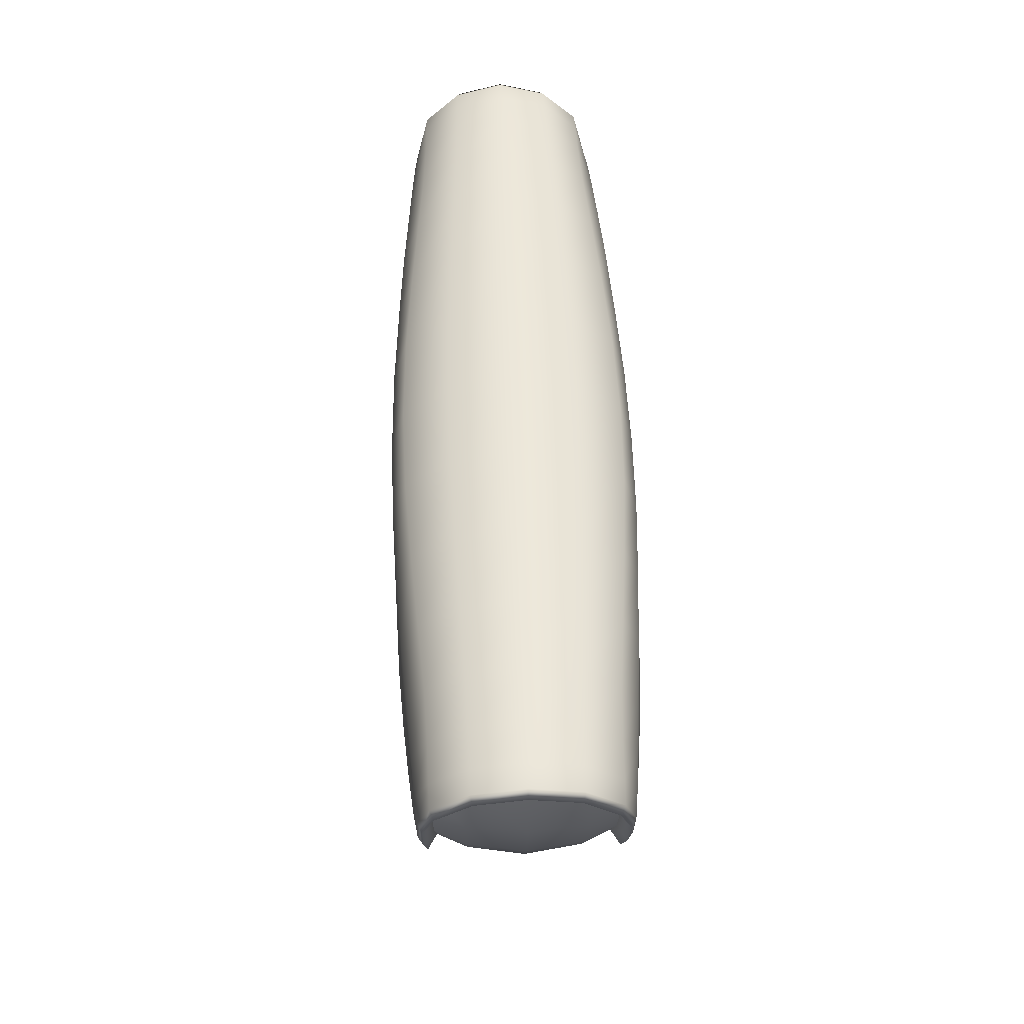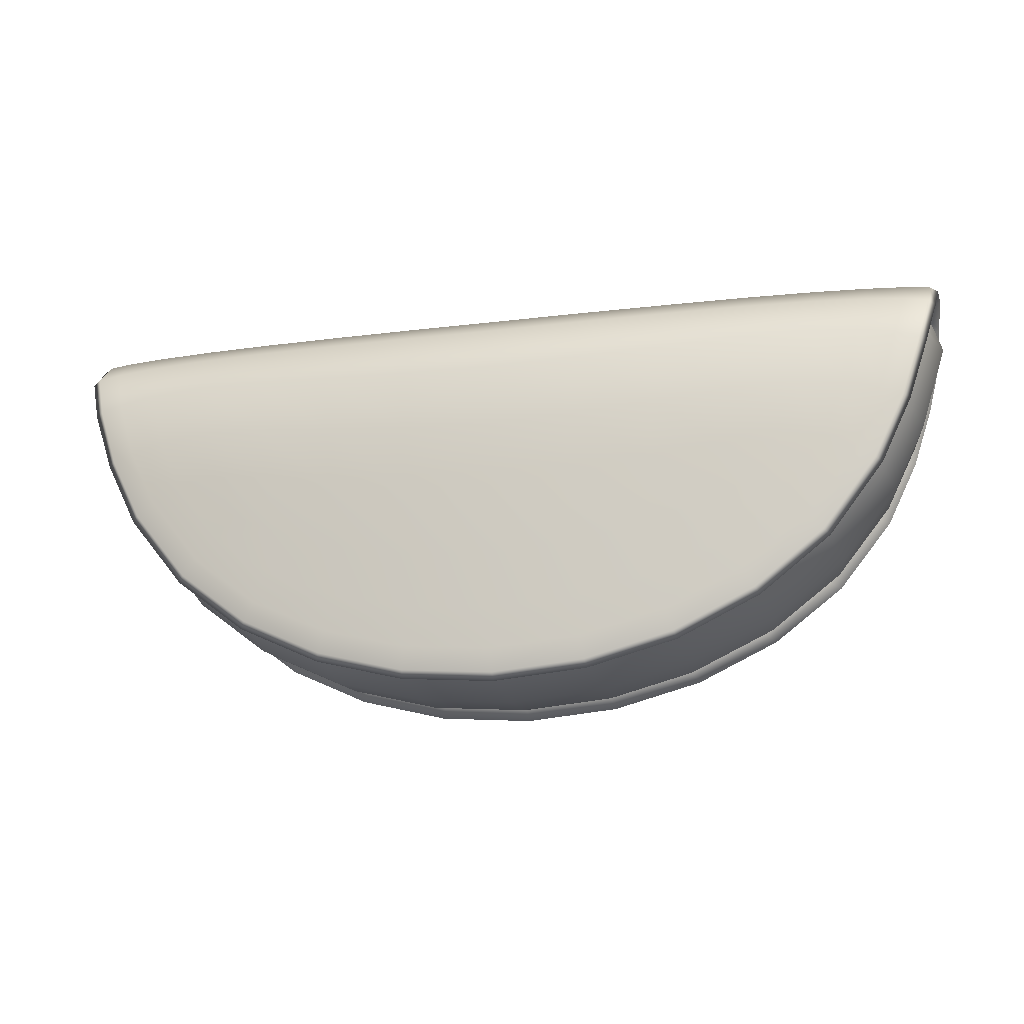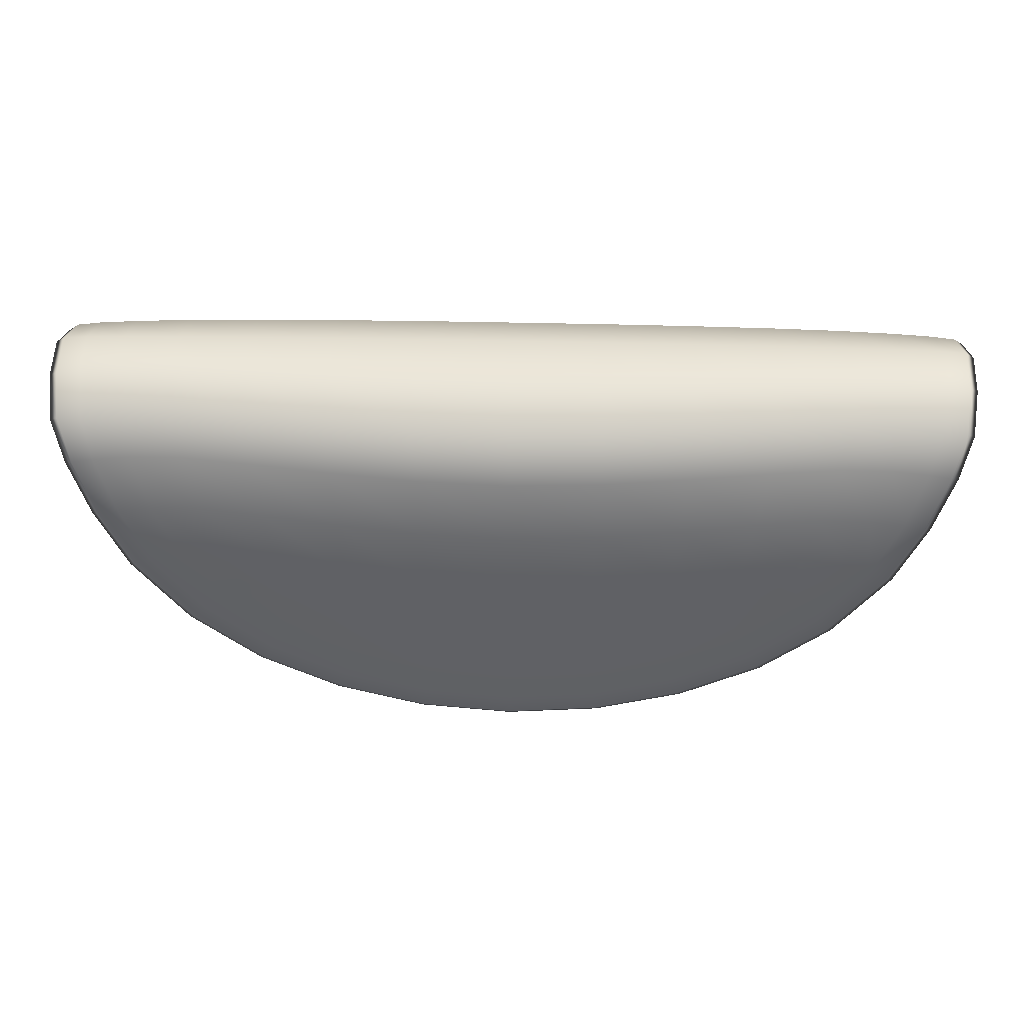
<metadata>
{"format":"obj","ext":"obj","renderer":"f3d","projection":"perspective","resolution":1024,"background":"white","views":[{"elev":51.8,"azim":88.3,"up":"+Z"},{"elev":-20.3,"azim":12.8,"up":"+Z"},{"elev":34.8,"azim":-178.0,"up":"+Z"}]}
</metadata>
<code>
g default
v -1.132 0.3402 -0.1549
v -1.132 -0.3487 -0.1549
v 0.6502 0.3402 -0.1549
v 0.6502 -0.3487 -0.1549
v -1.669 -0.238 0.3958
v -1.699 -0.2773 0.4336
v -1.699 0.2689 0.4336
v -1.496 0.3096 -0.1155
v -1.094 0.2918 -0.5163
v -1.471 -0.2717 -0.1208
v -1.076 -0.2519 -0.5134
v -1.744 -0.00421 0.557
v -0.241 -0.004209 0.5909
v 1.262 -0.004209 0.557
v -0.241 -0.2756 -0.7675
v -0.241 0.2672 -0.7675
v -1.013 -0.3724 -0.03599
v -1.094 -0.3085 0.4607
v -1.094 0.3001 0.4607
v -1.339 0.3375 -0.03559
v -1.013 0.3237 -0.3604
v -1.013 0.364 -0.03599
v -0.5418 0.3409 0.4434
v -0.5202 0.3773 -0.1169
v -0.5202 0.3248 -0.5172
v -0.5418 -0.3493 0.4434
v 0.05977 -0.3493 0.4434
v 0.05977 0.3409 0.4434
v 0.03818 0.3773 -0.1169
v 0.03818 0.3248 -0.5172
v -0.5202 -0.3858 -0.1169
v -0.5202 -0.3333 -0.5172
v 0.03818 -0.3333 -0.5172
v 0.03818 -0.3858 -0.1169
v 0.5305 -0.3724 -0.03599
v 0.6116 -0.3085 0.4607
v 0.6116 0.3001 0.4607
v 0.5305 -0.3321 -0.3604
v 0.8567 -0.346 -0.03558
v 1.014 -0.2816 0.4573
v 1.014 0.2732 0.4573
v 0.5305 0.364 -0.03599
v 0.5305 0.3237 -0.3604
v 0.8567 0.3375 -0.03558
v 1.217 0.2689 0.4336
v 1.014 0.3096 -0.1155
v 0.6116 0.2918 -0.5163
v 1.217 -0.2773 0.4336
v 1.187 -0.238 0.3958
v 1.187 0.2295 0.3958
v 0.9886 0.2633 -0.1208
v 0.5942 0.2435 -0.5134
v 1.014 -0.318 -0.1155
v 0.6116 -0.3002 -0.5163
v 0.5942 -0.2519 -0.5134
v 0.9886 -0.2717 -0.1208
v -0.5357 -0.2449 -0.7108
v 0.05364 -0.2449 -0.7108
v 0.05977 -0.2986 -0.7179
v -0.5418 -0.2986 -0.718
v 0.05364 0.2365 -0.7108
v -0.5357 0.2365 -0.7108
v -0.5418 0.2902 -0.718
v 0.05977 0.2902 -0.7179
v -1.569 0.267 0.08202
v -1.688 -0.00421 0.5189
v -1.724 0.2572 0.4197
v -1.298 0.2508 -0.3414
v -1.518 0.291 -0.1292
v -1.569 -0.2754 0.08202
v -1.298 -0.2592 -0.3414
v -1.518 -0.2994 -0.1292
v -1.724 -0.2656 0.4197
v -1.718 -0.00421 0.5736
v -1.597 -0.3223 0.09145
v -1.623 -0.2792 0.446
v -1.32 -0.3056 -0.3406
v -1.435 -0.3319 -0.0807
v -1.412 -0.3487 0.1377
v -1.201 -0.335 -0.2228
v -1.201 -0.3605 -0.01061
v -1.513 -0.00421 0.5824
v -1.32 -0.2898 0.4637
v -1.32 0.2972 -0.3406
v -1.597 0.3139 0.09145
v -1.435 0.3234 -0.0807
v -1.623 0.2708 0.446
v -1.412 0.3403 0.1377
v -1.32 0.2813 0.4637
v -1.201 0.3266 -0.2228
v -1.201 0.3521 -0.01061
v -0.9872 0.343 -0.2231
v -1.043 0.3709 0.1372
v -0.7829 0.3701 -0.08151
v -1.105 -0.00421 0.5878
v -0.8302 0.3214 0.4524
v -0.5256 0.3909 0.0899
v -0.546 -0.004209 0.5905
v -0.241 0.3487 0.4387
v -0.5148 0.3488 -0.3419
v -0.241 0.3788 -0.1321
v -1.043 -0.3793 0.1372
v -0.8302 -0.3298 0.4524
v -0.9872 -0.3514 -0.2231
v -0.7829 -0.3785 -0.08151
v -0.5256 -0.3993 0.0899
v -0.5148 -0.3573 -0.3419
v -0.241 -0.3872 -0.1321
v -0.241 -0.3571 0.4387
v 0.06396 -0.004209 0.5905
v 0.04353 -0.3993 0.0899
v 0.3481 -0.3298 0.4524
v 0.03278 -0.3573 -0.3419
v 0.3009 -0.3785 -0.0815
v 0.5608 -0.3793 0.1372
v 0.5052 -0.3514 -0.2231
v 0.7186 -0.3605 -0.0106
v 0.6234 -0.004209 0.5878
v 0.8378 -0.2898 0.4637
v 0.03278 0.3488 -0.3419
v 0.04353 0.3909 0.0899
v 0.3008 0.3701 -0.0815
v 0.3481 0.3214 0.4524
v 0.5608 0.3709 0.1372
v 0.8378 0.2813 0.4637
v 0.5052 0.343 -0.2231
v 0.7186 0.3521 -0.0106
v 0.7186 0.3266 -0.2228
v 0.9303 0.3403 0.1377
v 0.9527 0.3234 -0.08069
v 1.031 -0.004209 0.5824
v 1.141 0.2708 0.446
v 1.115 0.3139 0.09146
v 1.236 -0.004209 0.5736
v 1.242 0.2572 0.4197
v 0.8378 0.2972 -0.3406
v 1.036 0.291 -0.1292
v 0.9303 -0.3487 0.1377
v 1.141 -0.2792 0.446
v 0.7186 -0.335 -0.2228
v 0.9527 -0.3319 -0.08069
v 1.115 -0.3223 0.09146
v 0.8378 -0.3056 -0.3406
v 1.036 -0.2994 -0.1292
v 1.242 -0.2656 0.4197
v 1.206 -0.004209 0.5189
v 1.087 -0.2754 0.08203
v 0.8158 -0.2592 -0.3414
v 0.8158 0.2508 -0.3414
v 1.087 0.267 0.08203
v -0.8181 -0.2466 -0.6366
v -0.241 -0.244 -0.7356
v -0.5472 -0.2758 -0.7418
v -1.109 -0.2799 -0.5369
v 0.3361 -0.2466 -0.6366
v 0.6268 -0.2799 -0.5369
v 0.06517 -0.2758 -0.7418
v -0.241 -0.2988 -0.7433
v 0.3481 -0.2976 -0.6422
v 0.04897 -0.3142 -0.6427
v 0.5761 -0.3156 -0.4556
v 0.3009 -0.3307 -0.4559
v -0.241 -0.3334 -0.5393
v -0.8302 -0.2976 -0.6422
v -1.058 -0.3156 -0.4556
v -0.531 -0.3142 -0.6427
v -0.7829 -0.3307 -0.4559
v 0.3361 0.2381 -0.6366
v -0.241 0.2355 -0.7356
v 0.06517 0.2674 -0.7418
v 0.6268 0.2715 -0.5369
v -0.8181 0.2381 -0.6366
v -1.109 0.2715 -0.5369
v -0.5472 0.2674 -0.7418
v -0.241 0.2904 -0.7433
v -0.8302 0.2892 -0.6422
v -0.531 0.3058 -0.6427
v -1.058 0.3072 -0.4556
v -0.7829 0.3223 -0.4559
v -0.241 0.325 -0.5393
v 0.3481 0.2892 -0.6422
v 0.5761 0.3072 -0.4556
v 0.04897 0.3058 -0.6427
v 0.3009 0.3223 -0.4559
v -1.62 0.2953 0.08242
v -1.339 0.2781 -0.3583
v -1.339 -0.2865 -0.3583
v -1.62 -0.3037 0.08242
v -1.527 -0.3351 0.1132
v -1.641 -0.00421 0.5789
v -1.271 -0.3202 -0.2924
v -1.252 -0.364 0.1504
v -1.335 -0.00421 0.5855
v -1.527 0.3266 0.1132
v -1.271 0.3118 -0.2924
v -1.252 0.3556 0.1504
v -0.7972 0.3813 0.1123
v -0.7698 0.3443 -0.2931
v -0.8383 -0.00421 0.5895
v -1.669 0.2295 0.3958
v -0.241 0.3932 0.07936
v -0.241 0.3493 -0.361
v -0.7971 -0.3897 0.1123
v -0.7698 -0.3528 -0.2931
v -0.241 -0.3578 -0.361
v -0.241 -0.4016 0.07936
v 0.3151 -0.3897 0.1123
v 0.3563 -0.004209 0.5895
v 0.2878 -0.3528 -0.2931
v -1.471 0.2633 -0.1208
v 0.7695 -0.364 0.1504
v 0.8526 -0.004209 0.5855
v 0.3151 0.3813 0.1123
v 0.2878 0.3443 -0.2931
v 0.7695 0.3556 0.1504
v -1.076 0.2435 -0.5134
v 1.045 0.3266 0.1132
v 0.7888 0.3118 -0.2924
v 1.159 -0.004209 0.5789
v -1.094 -0.3002 -0.5163
v 1.138 0.2953 0.08243
v 0.857 0.2781 -0.3583
v 1.045 -0.3351 0.1132
v 0.7888 -0.3202 -0.2924
v 0.857 -0.2865 -0.3583
v 1.138 -0.3037 0.08243
v -1.496 -0.318 -0.1155
v -1.339 -0.346 -0.03559
v -1.496 -0.2816 0.4573
v -1.496 0.2732 0.4573
v -0.8407 -0.2762 -0.6648
v 0.3587 -0.2762 -0.6648
v 0.3258 -0.313 -0.5718
v -0.241 -0.3142 -0.6669
v -0.8078 -0.313 -0.5718
v -1.013 -0.3321 -0.3604
v 0.3587 0.2678 -0.6648
v -0.8407 0.2678 -0.6648
v -0.8078 0.3046 -0.5718
v -0.241 0.3058 -0.6669
v 0.3258 0.3046 -0.5718
v 1.199 -0.1418 0.4879
v 1.255 -0.1566 0.5196
v 1.229 -0.1626 0.5348
v 1.153 -0.1639 0.5437
v 1.025 -0.1657 0.5511
v 0.8474 -0.1707 0.5558
v 0.6192 -0.1812 0.5555
v 0.3534 -0.1929 0.5522
v 0.06247 -0.2034 0.5482
v -0.241 -0.2077 0.546
v -0.5445 -0.2034 0.5482
v -0.8354 -0.1929 0.5522
v -1.101 -0.1812 0.5554
v -1.329 -0.1707 0.5558
v -1.507 -0.1657 0.5511
v -1.635 -0.1639 0.5437
v -1.711 -0.1626 0.5348
v -1.737 -0.1566 0.5195
v -1.681 -0.1418 0.4879
v 1.199 0.1334 0.4879
v 1.255 0.1482 0.5196
v 1.229 0.1542 0.5348
v 1.153 0.1555 0.5437
v 1.025 0.1573 0.5511
v 0.8474 0.1623 0.5558
v 0.6192 0.1727 0.5555
v 0.3534 0.1844 0.5522
v 0.06247 0.195 0.5482
v -0.241 0.1992 0.546
v -0.5445 0.195 0.5482
v -0.8354 0.1844 0.5522
v -1.101 0.1727 0.5554
v -1.329 0.1623 0.5558
v -1.507 0.1573 0.5511
v -1.635 0.1555 0.5437
v -1.711 0.1542 0.5348
v -1.737 0.1482 0.5195
v -1.681 0.1334 0.4879
v 1.15 0.2649 0.266
v 1.203 0.2936 0.2787
v 1.179 0.3088 0.2902
v 1.105 0.3164 0.3073
v 0.9834 0.3249 0.3251
v 0.8133 0.3374 0.3347
v 0.5938 0.3554 0.3266
v 0.3369 0.3724 0.31
v 0.05437 0.3877 0.2943
v -0.241 0.3931 0.2867
v -0.5364 0.3877 0.2943
v -0.819 0.3724 0.31
v -1.076 0.3554 0.3266
v -1.295 0.3374 0.3347
v -1.465 0.3249 0.3251
v -1.587 0.3164 0.3073
v -1.661 0.3088 0.2902
v -1.685 0.2936 0.2787
v -1.632 0.2649 0.266
v -1.685 -0.302 0.2787
v -1.632 -0.2733 0.266
v 1.15 -0.2733 0.266
v 1.203 -0.302 0.2787
v 1.179 -0.3172 0.2902
v 1.105 -0.3248 0.3073
v 0.9834 -0.3333 0.3251
v 0.8133 -0.3458 0.3347
v 0.5938 -0.3639 0.3266
v 0.3369 -0.3808 0.31
v 0.05437 -0.3961 0.2943
v -0.241 -0.4015 0.2867
v -0.5364 -0.3961 0.2943
v -0.819 -0.3808 0.31
v -1.076 -0.3639 0.3266
v -1.295 -0.3458 0.3347
v -1.465 -0.3333 0.3251
v -1.587 -0.3248 0.3073
v -1.661 -0.3172 0.2902
v 1.223 0.1712 0.3403
v 1.14 0.1726 0.0932
v 1.037 0.1702 -0.1177
v 0.8578 0.162 -0.3471
v 0.6274 0.1573 -0.5259
v 0.3591 0.1538 -0.654
v 0.06536 0.1527 -0.7311
v -0.241 0.1521 -0.7569
v -0.5474 0.1527 -0.7311
v -0.8411 0.1538 -0.654
v -1.109 0.1573 -0.5259
v -1.34 0.162 -0.3471
v -1.52 0.1702 -0.1177
v -1.622 0.1726 0.09319
v -1.705 0.1712 0.3403
v 1.259 -0.004209 0.3723
v 1.173 -0.004209 0.1002
v 1.068 -0.004209 -0.1157
v 0.8843 -0.004209 -0.3506
v 0.6483 -0.004209 -0.5338
v 0.3735 -0.004209 -0.665
v 0.07274 -0.004209 -0.7439
v -0.241 -0.004209 -0.7703
v -0.5548 -0.00421 -0.7439
v -0.8555 -0.00421 -0.665
v -1.13 -0.00421 -0.5338
v -1.366 -0.00421 -0.3506
v -1.55 -0.00421 -0.1157
v -1.655 -0.00421 0.1002
v -1.741 -0.00421 0.3723
v 1.223 -0.1796 0.3403
v 1.14 -0.181 0.0932
v 1.037 -0.1786 -0.1177
v 0.8578 -0.1705 -0.3471
v 0.6274 -0.1657 -0.5259
v 0.3591 -0.1622 -0.654
v 0.06536 -0.1611 -0.7311
v -0.241 -0.1605 -0.7569
v -0.5474 -0.1611 -0.7311
v -0.8411 -0.1622 -0.654
v -1.109 -0.1657 -0.5259
v -1.34 -0.1705 -0.3471
v -1.52 -0.1786 -0.1177
v -1.622 -0.181 0.09319
v -1.705 -0.1796 0.3403
g FoodMediumRLowerArm
f 279 66 12 278
f 298 200 67 297
f 210 65 185 69
f 68 210 69 186
f 10 71 187 72
f 70 10 72 188
f 300 70 188 299
f 260 5 73 259
f 259 73 6 258
f 317 299 188 75
f 317 75 189 316
f 258 6 76 257
f 188 72 227 75
f 72 187 77 227
f 227 77 191 78
f 75 227 78 189
f 189 78 228 79
f 78 191 80 228
f 228 80 2 81
f 79 228 81 192
f 257 76 229 256
f 316 189 79 315
f 315 79 192 314
f 256 229 83 255
f 186 69 8 84
f 69 185 85 8
f 8 85 194 86
f 84 8 86 195
f 297 67 7 296
f 278 12 74 277
f 277 74 190 276
f 296 7 87 295
f 295 87 230 294
f 276 190 82 275
f 275 82 193 274
f 294 230 89 293
f 195 86 20 90
f 86 194 88 20
f 20 88 196 91
f 90 20 91 1
f 1 91 22 92
f 91 196 93 22
f 22 93 197 94
f 92 22 94 198
f 293 89 19 292
f 274 193 95 273
f 273 95 199 272
f 292 19 96 291
f 291 96 23 290
f 272 199 98 271
f 271 98 13 270
f 290 23 99 289
f 198 94 24 100
f 94 197 97 24
f 24 97 201 101
f 100 24 101 202
f 255 83 18 254
f 314 192 102 313
f 313 102 203 312
f 254 18 103 253
f 192 81 17 102
f 81 2 104 17
f 17 104 204 105
f 102 17 105 203
f 203 105 31 106
f 105 204 107 31
f 31 107 205 108
f 106 31 108 206
f 253 103 26 252
f 312 203 106 311
f 311 106 206 310
f 252 26 109 251
f 251 109 27 250
f 310 206 111 309
f 309 111 207 308
f 250 27 112 249
f 206 108 34 111
f 108 205 113 34
f 34 113 209 114
f 111 34 114 207
f 207 114 35 115
f 114 209 116 35
f 35 116 4 117
f 115 35 117 211
f 249 112 36 248
f 308 207 115 307
f 307 115 211 306
f 248 36 119 247
f 202 101 29 120
f 101 201 121 29
f 29 121 213 122
f 120 29 122 214
f 289 99 28 288
f 270 13 110 269
f 269 110 208 268
f 288 28 123 287
f 287 123 37 286
f 268 208 118 267
f 267 118 212 266
f 286 37 125 285
f 214 122 42 126
f 122 213 124 42
f 42 124 215 127
f 126 42 127 3
f 3 127 44 128
f 127 215 129 44
f 44 129 217 130
f 128 44 130 218
f 285 125 41 284
f 266 212 131 265
f 265 131 219 264
f 284 41 132 283
f 283 132 45 282
f 264 219 134 263
f 263 134 14 262
f 282 45 135 281
f 218 130 46 136
f 130 217 133 46
f 46 133 221 137
f 136 46 137 222
f 247 119 40 246
f 306 211 138 305
f 305 138 223 304
f 246 40 139 245
f 211 117 39 138
f 117 4 140 39
f 39 140 224 141
f 138 39 141 223
f 223 141 53 142
f 141 224 143 53
f 53 143 225 144
f 142 53 144 226
f 245 139 48 244
f 304 223 142 303
f 303 142 226 302
f 244 48 145 243
f 243 145 49 242
f 302 226 147 301
f 226 144 56 147
f 144 225 148 56
f 222 137 51 149
f 137 221 150 51
f 281 135 50 280
f 262 14 146 261
f 57 152 15 153
f 151 57 153 231
f 11 151 231 154
f 71 11 154 187
f 55 148 225 156
f 155 55 156 232
f 58 155 232 157
f 152 58 157 15
f 15 157 59 158
f 157 232 159 59
f 59 159 233 160
f 158 59 160 234
f 232 156 54 159
f 156 225 143 54
f 54 143 224 161
f 159 54 161 233
f 233 161 38 162
f 161 224 140 38
f 38 140 4 116
f 162 38 116 209
f 234 160 33 163
f 160 233 162 33
f 33 162 209 113
f 163 33 113 205
f 187 154 220 77
f 154 231 164 220
f 220 164 235 165
f 77 220 165 191
f 231 153 60 164
f 153 15 158 60
f 60 158 234 166
f 164 60 166 235
f 235 166 32 167
f 166 234 163 32
f 32 163 205 107
f 167 32 107 204
f 191 165 236 80
f 165 235 167 236
f 236 167 204 104
f 80 236 104 2
f 61 169 16 170
f 168 61 170 237
f 52 168 237 171
f 149 52 171 222
f 216 68 186 173
f 172 216 173 238
f 62 172 238 174
f 169 62 174 16
f 16 174 63 175
f 174 238 176 63
f 63 176 239 177
f 175 63 177 240
f 238 173 9 176
f 173 186 84 9
f 9 84 195 178
f 176 9 178 239
f 239 178 21 179
f 178 195 90 21
f 21 90 1 92
f 179 21 92 198
f 240 177 25 180
f 177 239 179 25
f 25 179 198 100
f 180 25 100 202
f 222 171 47 136
f 171 237 181 47
f 47 181 241 182
f 136 47 182 218
f 237 170 64 181
f 170 16 175 64
f 64 175 240 183
f 181 64 183 241
f 241 183 30 184
f 183 240 180 30
f 30 180 202 120
f 184 30 120 214
f 218 182 43 128
f 182 241 184 43
f 43 184 214 126
f 128 43 126 3
f 14 243 242 146
f 134 244 243 14
f 219 245 244 134
f 131 246 245 219
f 212 247 246 131
f 118 248 247 212
f 208 249 248 118
f 110 250 249 208
f 13 251 250 110
f 98 252 251 13
f 199 253 252 98
f 95 254 253 199
f 193 255 254 95
f 82 256 255 193
f 190 257 256 82
f 74 258 257 190
f 12 259 258 74
f 66 260 259 12
f 135 262 261 50
f 45 263 262 135
f 132 264 263 45
f 41 265 264 132
f 125 266 265 41
f 37 267 266 125
f 123 268 267 37
f 28 269 268 123
f 99 270 269 28
f 23 271 270 99
f 96 272 271 23
f 19 273 272 96
f 89 274 273 19
f 230 275 274 89
f 87 276 275 230
f 7 277 276 87
f 67 278 277 7
f 200 279 278 67
f 221 281 280 150
f 133 282 281 221
f 217 283 282 133
f 129 284 283 217
f 215 285 284 129
f 124 286 285 215
f 213 287 286 124
f 121 288 287 213
f 201 289 288 121
f 97 290 289 201
f 197 291 290 97
f 93 292 291 197
f 196 293 292 93
f 88 294 293 196
f 194 295 294 88
f 85 296 295 194
f 185 297 296 85
f 65 298 297 185
f 5 300 299 73
f 145 302 301 49
f 48 303 302 145
f 139 304 303 48
f 40 305 304 139
f 119 306 305 40
f 36 307 306 119
f 112 308 307 36
f 27 309 308 112
f 109 310 309 27
f 26 311 310 109
f 103 312 311 26
f 18 313 312 103
f 83 314 313 18
f 229 315 314 83
f 76 316 315 229
f 6 317 316 76
f 73 299 317 6
f 200 298 332 279
f 298 65 331 332
f 65 210 330 331
f 210 68 329 330
f 68 216 328 329
f 216 172 327 328
f 172 62 326 327
f 62 169 325 326
f 169 61 324 325
f 61 168 323 324
f 168 52 322 323
f 52 149 321 322
f 149 51 320 321
f 51 150 319 320
f 150 280 318 319
f 280 50 261 318
f 318 261 146 333
f 319 318 333 334
f 320 319 334 335
f 321 320 335 336
f 322 321 336 337
f 323 322 337 338
f 324 323 338 339
f 325 324 339 340
f 326 325 340 341
f 327 326 341 342
f 328 327 342 343
f 329 328 343 344
f 330 329 344 345
f 331 330 345 346
f 332 331 346 347
f 279 332 347 66
f 333 146 242 348
f 334 333 348 349
f 335 334 349 350
f 336 335 350 351
f 337 336 351 352
f 338 337 352 353
f 339 338 353 354
f 340 339 354 355
f 341 340 355 356
f 342 341 356 357
f 343 342 357 358
f 344 343 358 359
f 345 344 359 360
f 346 345 360 361
f 347 346 361 362
f 66 347 362 260
f 348 242 49 301
f 349 348 301 147
f 350 349 147 56
f 351 350 56 148
f 352 351 148 55
f 353 352 55 155
f 354 353 155 58
f 355 354 58 152
f 356 355 152 57
f 357 356 57 151
f 358 357 151 11
f 359 358 11 71
f 360 359 71 10
f 361 360 10 70
f 362 361 70 300
f 260 362 300 5

</code>
